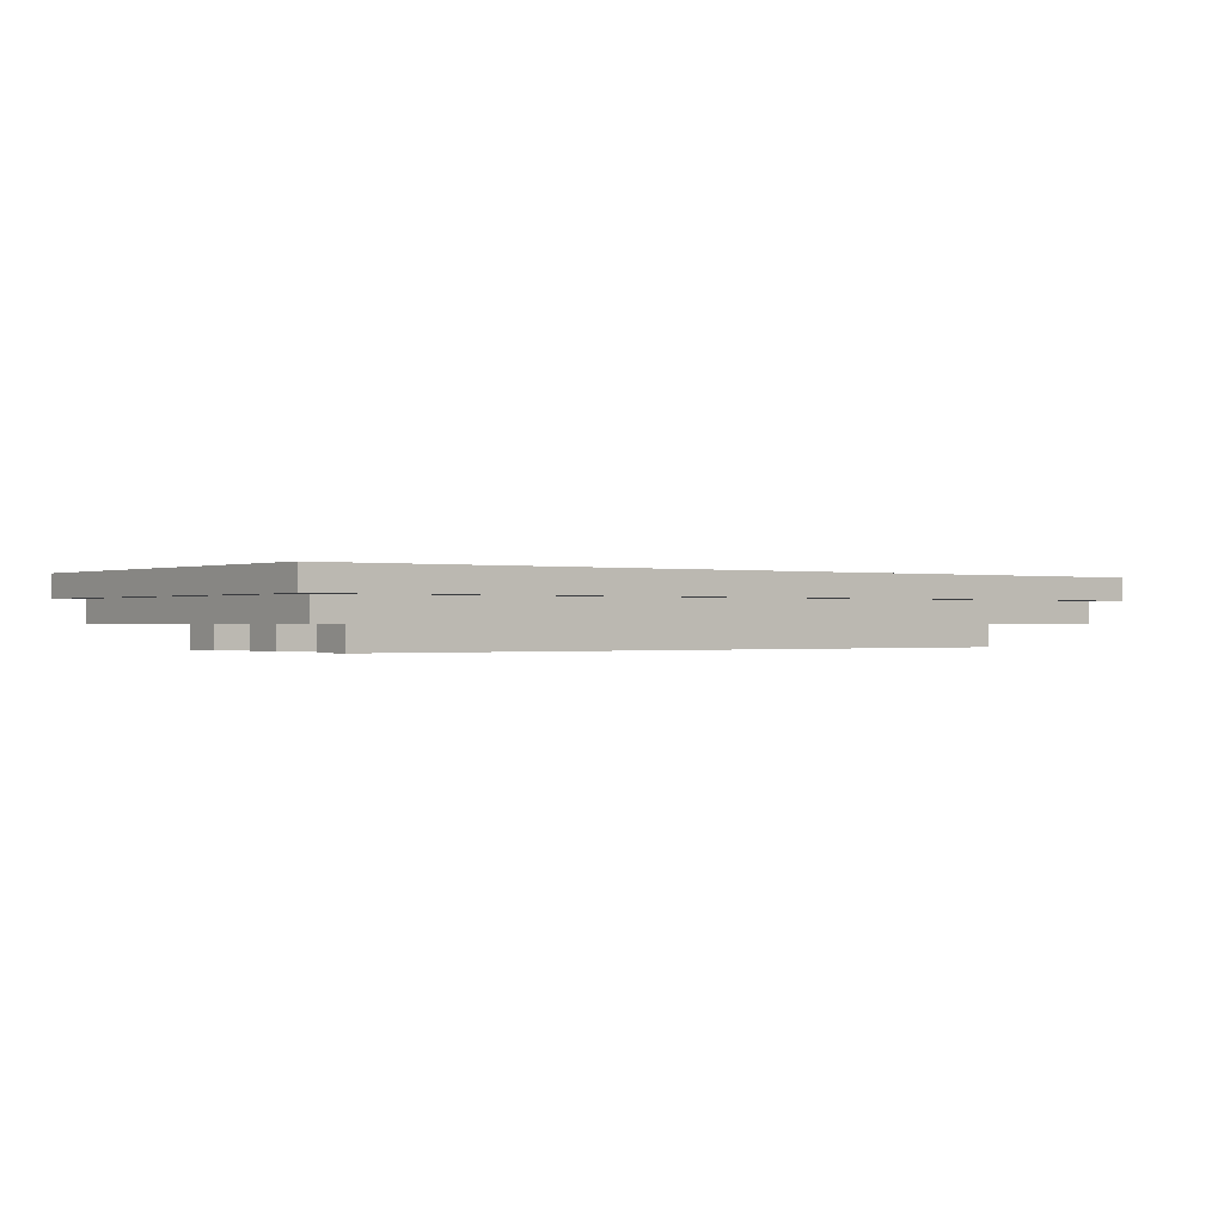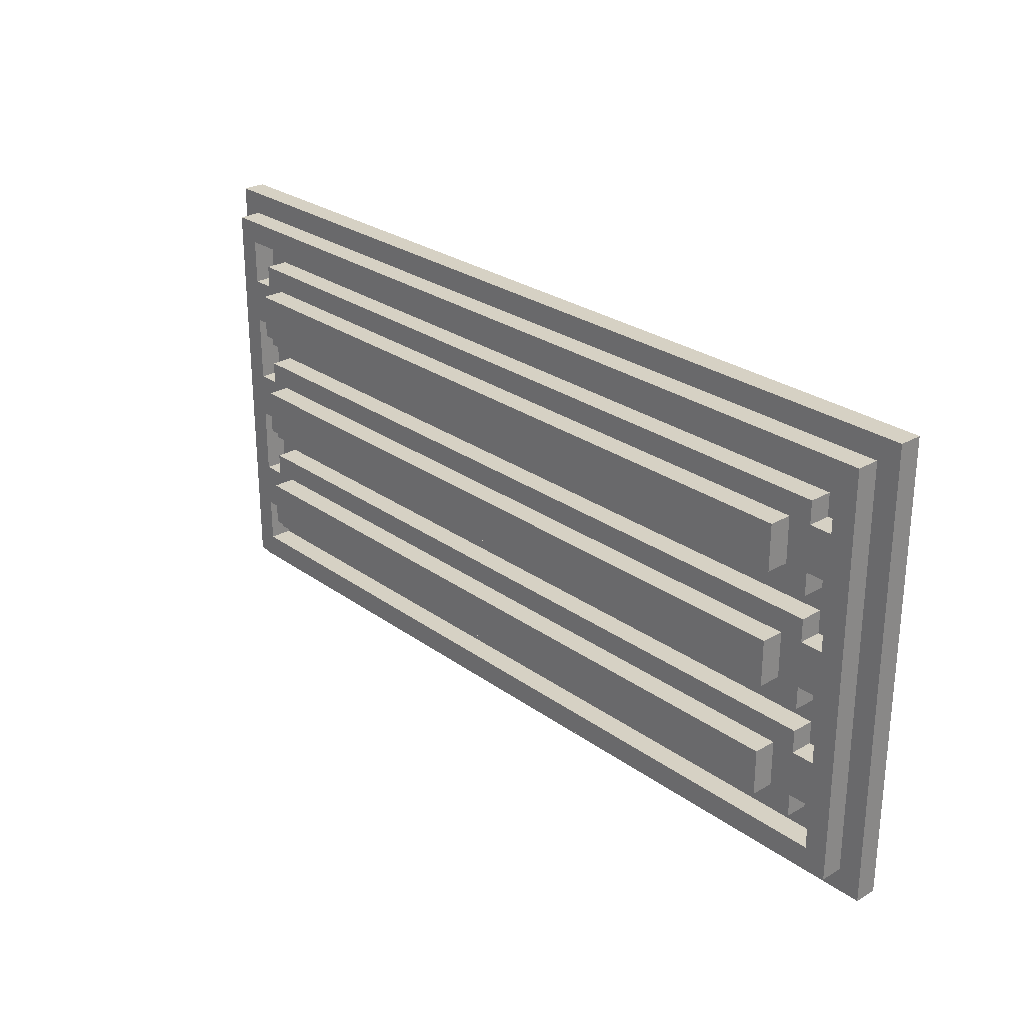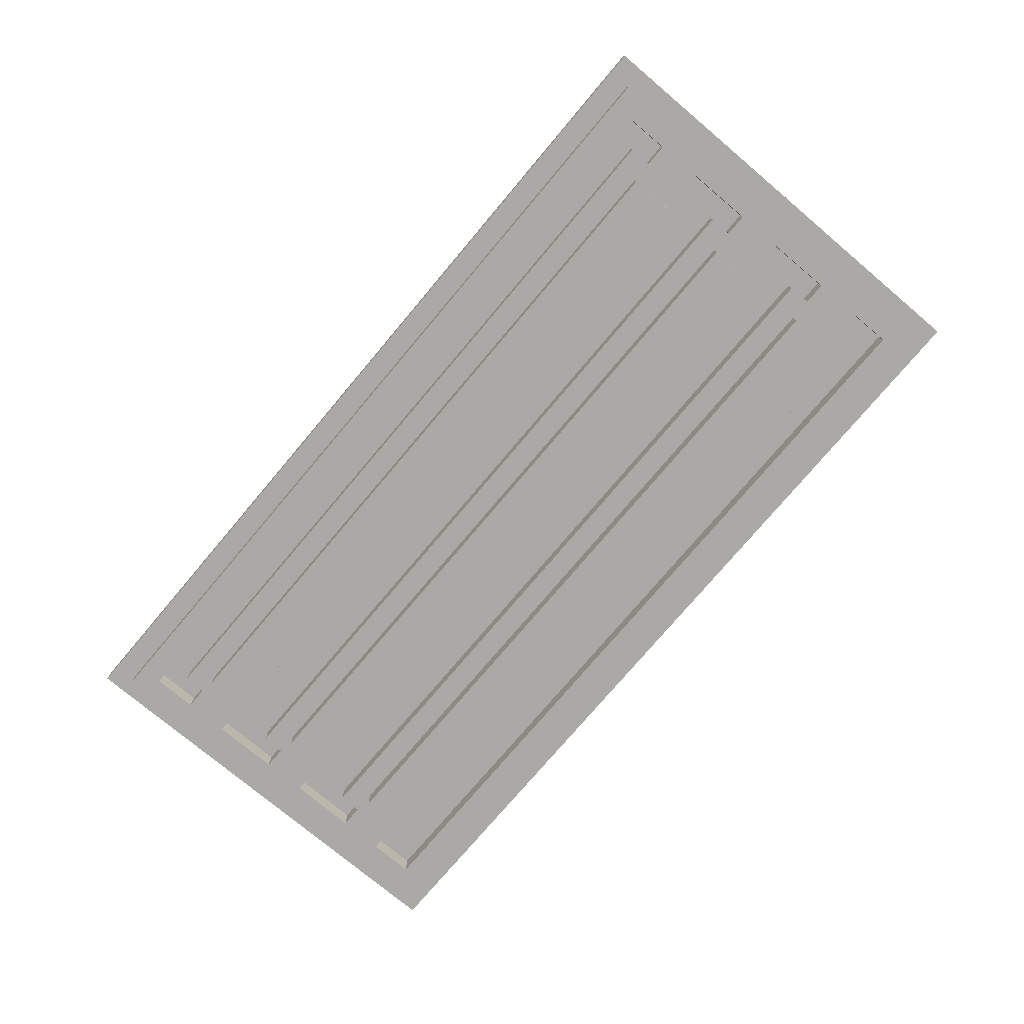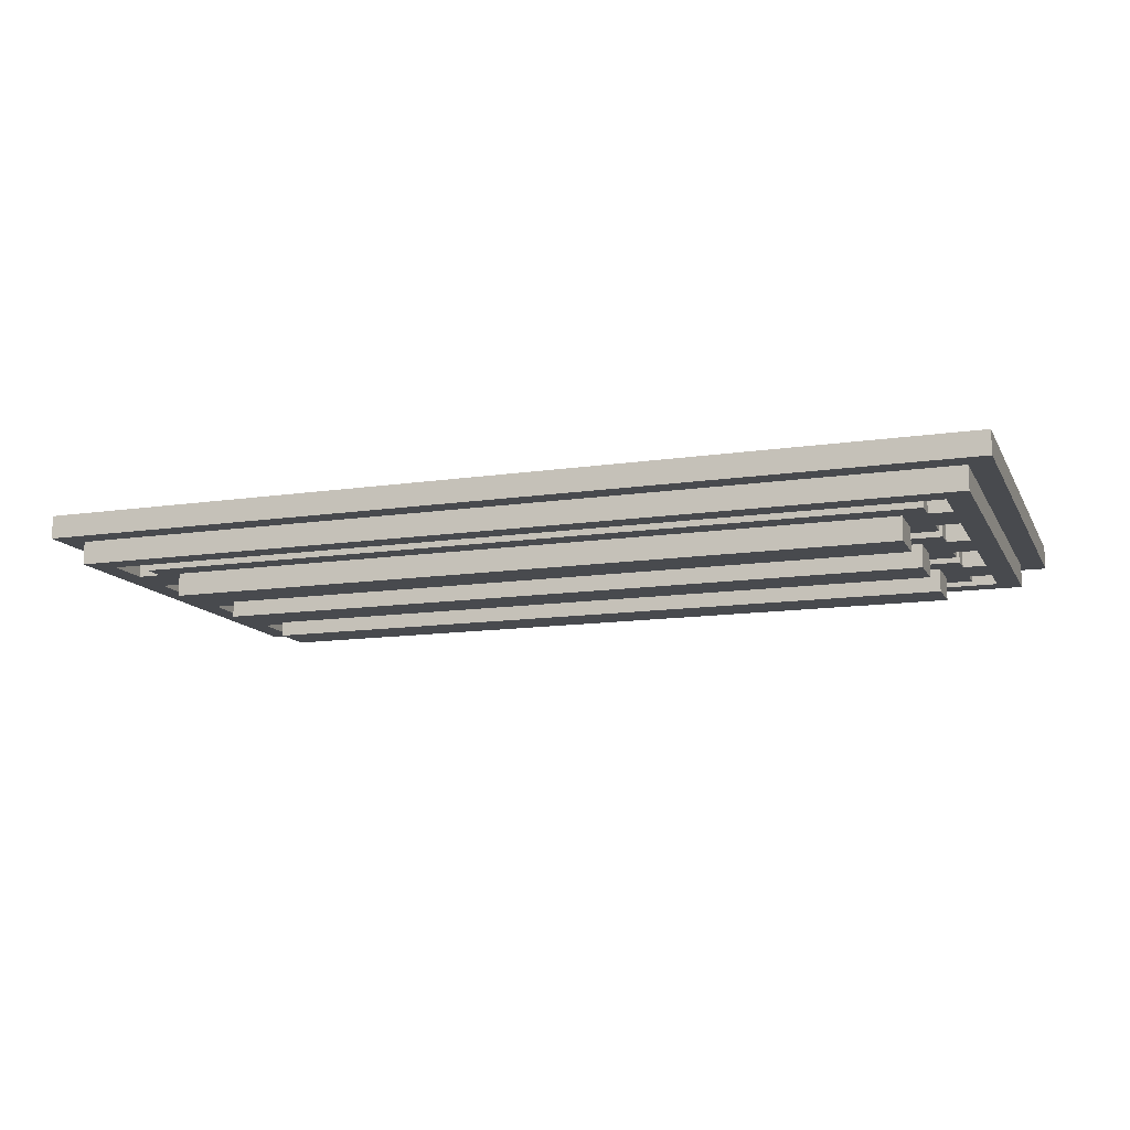
<metadata>
{"format":"obj","ext":"obj","renderer":"f3d","projection":"perspective","resolution":1024,"background":"white","views":[{"elev":-0.3,"azim":-37.0,"up":"+Y"},{"elev":26.7,"azim":48.1,"up":"+Z"},{"elev":-75.6,"azim":49.9,"up":"+Y"},{"elev":-12.8,"azim":19.0,"up":"+Y"}]}
</metadata>
<code>
o
v -2 0.2 1
v -2 0.2 -1
v -2 0.3 1
v -2 0.3 -1
v -1.9 0.1 0.9
v -1.9 0.1 -0.9
v -1.9 0.2 0.9
v -1.9 0.2 -0.9
v -1.7 0.1 0.7
v -1.7 0.1 0.6
v -1.7 0.1 0.4
v -1.7 0.1 0.3
v -1.7 0.1 0.2
v -1.7 0.1 0.1
v -1.7 0.1 -0.1
v -1.7 0.1 -0.2
v -1.7 0.1 -0.3
v -1.7 0.1 -0.4
v -1.7 0.1 -0.6
v -1.7 0.1 -0.7
v -1.7 0.2 0.7
v -1.7 0.2 0.6
v -1.7 0.2 0.4
v -1.7 0.2 0.3
v -1.7 0.2 0.2
v -1.7 0.2 0.1
v -1.7 0.2 -0.1
v -1.7 0.2 -0.2
v -1.7 0.2 -0.3
v -1.7 0.2 -0.4
v -1.7 0.2 -0.6
v -1.7 0.2 -0.7
v -1.6 0 0.6
v -1.6 0 0.4
v -1.6 0 0.1
v -1.6 0 -0.1
v -1.6 0 -0.4
v -1.6 0 -0.6
v -1.6 0.1 0.6
v -1.6 0.1 0.4
v -1.6 0.1 0.1
v -1.6 0.1 -0.1
v -1.6 0.1 -0.4
v -1.6 0.1 -0.6
v 1.8 0.1 0.8
v 1.8 0.1 0.6
v 1.8 0.1 0.4
v 1.8 0.1 0.1
v 1.8 0.1 -0.1
v 1.8 0.1 -0.4
v 1.8 0.1 -0.6
v 1.8 0.1 -0.8
v 1.8 0.2 0.8
v 1.8 0.2 0.6
v 1.8 0.2 0.4
v 1.8 0.2 0.1
v 1.8 0.2 -0.1
v 1.8 0.2 -0.4
v 1.8 0.2 -0.6
v 1.8 0.2 -0.8
v -1.8 0.1 0.8
v -1.8 0.1 0.6
v -1.8 0.1 0.4
v -1.8 0.1 0.1
v -1.8 0.1 -0.1
v -1.8 0.1 -0.4
v -1.8 0.1 -0.6
v -1.8 0.1 -0.8
v -1.8 0.2 0.8
v -1.8 0.2 0.6
v -1.8 0.2 0.4
v -1.8 0.2 0.1
v -1.8 0.2 -0.1
v -1.8 0.2 -0.4
v -1.8 0.2 -0.6
v -1.8 0.2 -0.8
v 1.6 0 0.6
v 1.6 0 0.4
v 1.6 0 0.1
v 1.6 0 -0.1
v 1.6 0 -0.4
v 1.6 0 -0.6
v 1.6 0.1 0.6
v 1.6 0.1 0.4
v 1.6 0.1 0.1
v 1.6 0.1 -0.1
v 1.6 0.1 -0.4
v 1.6 0.1 -0.6
v 1.7 0.1 0.7
v 1.7 0.1 0.6
v 1.7 0.1 0.4
v 1.7 0.1 0.3
v 1.7 0.1 0.2
v 1.7 0.1 0.1
v 1.7 0.1 -0.1
v 1.7 0.1 -0.2
v 1.7 0.1 -0.3
v 1.7 0.1 -0.4
v 1.7 0.1 -0.6
v 1.7 0.1 -0.7
v 1.7 0.2 0.7
v 1.7 0.2 0.6
v 1.7 0.2 0.4
v 1.7 0.2 0.3
v 1.7 0.2 0.2
v 1.7 0.2 0.1
v 1.7 0.2 -0.1
v 1.7 0.2 -0.2
v 1.7 0.2 -0.3
v 1.7 0.2 -0.4
v 1.7 0.2 -0.6
v 1.7 0.2 -0.7
v 1.9 0.1 0.9
v 1.9 0.1 -0.9
v 1.9 0.2 0.9
v 1.9 0.2 -0.9
v 2 0.2 1
v 2 0.2 -1
v 2 0.3 1
v 2 0.3 -1
v -2 0.2 1
v -2 0.3 1
v 2 0.2 1
v 2 0.3 1
v -1.9 0.1 0.9
v -1.9 0.2 0.9
v 1.9 0.1 0.9
v 1.9 0.2 0.9
v -1.7 0.1 0.7
v -1.7 0.2 0.7
v -1.6 0.1 0.7
v -1.6 0.2 0.7
v 1.6 0.1 0.7
v 1.6 0.2 0.7
v 1.7 0.1 0.7
v 1.7 0.2 0.7
v -1.8 0.1 0.6
v -1.8 0.2 0.6
v -1.7 0.1 0.6
v -1.7 0.2 0.6
v -1.6 0 0.6
v -1.6 0.1 0.6
v 1.6 0 0.6
v 1.6 0.1 0.6
v 1.7 0.1 0.6
v 1.7 0.2 0.6
v 1.8 0.1 0.6
v 1.8 0.2 0.6
v -1.7 0.1 0.2
v -1.7 0.2 0.2
v -1.6 0.1 0.2
v -1.6 0.2 0.2
v 1.6 0.1 0.2
v 1.6 0.2 0.2
v 1.7 0.1 0.2
v 1.7 0.2 0.2
v -1.8 0.1 0.1
v -1.8 0.2 0.1
v -1.7 0.1 0.1
v -1.7 0.2 0.1
v -1.6 0 0.1
v -1.6 0.1 0.1
v 1.6 0 0.1
v 1.6 0.1 0.1
v 1.7 0.1 0.1
v 1.7 0.2 0.1
v 1.8 0.1 0.1
v 1.8 0.2 0.1
v -1.7 0.1 -0.3
v -1.7 0.2 -0.3
v -1.6 0.1 -0.3
v -1.6 0.2 -0.3
v 1.6 0.1 -0.3
v 1.6 0.2 -0.3
v 1.7 0.1 -0.3
v 1.7 0.2 -0.3
v -1.8 0.1 -0.4
v -1.8 0.2 -0.4
v -1.7 0.1 -0.4
v -1.7 0.2 -0.4
v -1.6 0 -0.4
v -1.6 0.1 -0.4
v 1.6 0 -0.4
v 1.6 0.1 -0.4
v 1.7 0.1 -0.4
v 1.7 0.2 -0.4
v 1.8 0.1 -0.4
v 1.8 0.2 -0.4
v -1.8 0.1 -0.8
v -1.8 0.2 -0.8
v 1.8 0.1 -0.8
v 1.8 0.2 -0.8
v -1.8 0.1 0.8
v -1.8 0.2 0.8
v 1.8 0.1 0.8
v 1.8 0.2 0.8
v -1.8 0.1 0.4
v -1.8 0.2 0.4
v -1.7 0.1 0.4
v -1.7 0.2 0.4
v -1.6 0 0.4
v -1.6 0.1 0.4
v 1.6 0 0.4
v 1.6 0.1 0.4
v 1.7 0.1 0.4
v 1.7 0.2 0.4
v 1.8 0.1 0.4
v 1.8 0.2 0.4
v -1.7 0.1 0.3
v -1.7 0.2 0.3
v -1.6 0.1 0.3
v -1.6 0.2 0.3
v 1.6 0.1 0.3
v 1.6 0.2 0.3
v 1.7 0.1 0.3
v 1.7 0.2 0.3
v -1.8 0.1 -0.1
v -1.8 0.2 -0.1
v -1.7 0.1 -0.1
v -1.7 0.2 -0.1
v -1.6 0 -0.1
v -1.6 0.1 -0.1
v 1.6 0 -0.1
v 1.6 0.1 -0.1
v 1.7 0.1 -0.1
v 1.7 0.2 -0.1
v 1.8 0.1 -0.1
v 1.8 0.2 -0.1
v -1.7 0.1 -0.2
v -1.7 0.2 -0.2
v -1.6 0.1 -0.2
v -1.6 0.2 -0.2
v 1.6 0.1 -0.2
v 1.6 0.2 -0.2
v 1.7 0.1 -0.2
v 1.7 0.2 -0.2
v -1.8 0.1 -0.6
v -1.8 0.2 -0.6
v -1.7 0.1 -0.6
v -1.7 0.2 -0.6
v -1.6 0 -0.6
v -1.6 0.1 -0.6
v 1.6 0 -0.6
v 1.6 0.1 -0.6
v 1.7 0.1 -0.6
v 1.7 0.2 -0.6
v 1.8 0.1 -0.6
v 1.8 0.2 -0.6
v -1.7 0.1 -0.7
v -1.7 0.2 -0.7
v -1.6 0.1 -0.7
v -1.6 0.2 -0.7
v 1.6 0.1 -0.7
v 1.6 0.2 -0.7
v 1.7 0.1 -0.7
v 1.7 0.2 -0.7
v -1.9 0.1 -0.9
v -1.9 0.2 -0.9
v 1.9 0.1 -0.9
v 1.9 0.2 -0.9
v -2 0.2 -1
v -2 0.3 -1
v 2 0.2 -1
v 2 0.3 -1
v -1.6 0 0.6
v 1.6 0 0.6
v -1.6 0 0.4
v 1.6 0 0.4
v -1.6 0 0.1
v 1.6 0 0.1
v -1.6 0 -0.1
v 1.6 0 -0.1
v -1.6 0 -0.4
v 1.6 0 -0.4
v -1.6 0 -0.6
v 1.6 0 -0.6
v -1.9 0.1 0.9
v 1.9 0.1 0.9
v -1.8 0.1 0.8
v 1.8 0.1 0.8
v -1.7 0.1 0.7
v -1.6 0.1 0.7
v 1.6 0.1 0.7
v 1.7 0.1 0.7
v -1.8 0.1 0.6
v -1.7 0.1 0.6
v -1.6 0.1 0.6
v 1.6 0.1 0.6
v 1.7 0.1 0.6
v 1.8 0.1 0.6
v -1.8 0.1 0.4
v -1.7 0.1 0.4
v -1.6 0.1 0.4
v 1.6 0.1 0.4
v 1.7 0.1 0.4
v 1.8 0.1 0.4
v -1.7 0.1 0.3
v -1.6 0.1 0.3
v 1.6 0.1 0.3
v 1.7 0.1 0.3
v -1.7 0.1 0.2
v -1.6 0.1 0.2
v 1.6 0.1 0.2
v 1.7 0.1 0.2
v -1.8 0.1 0.1
v -1.7 0.1 0.1
v -1.6 0.1 0.1
v 1.6 0.1 0.1
v 1.7 0.1 0.1
v 1.8 0.1 0.1
v -1.8 0.1 -0.1
v -1.7 0.1 -0.1
v -1.6 0.1 -0.1
v 1.6 0.1 -0.1
v 1.7 0.1 -0.1
v 1.8 0.1 -0.1
v -1.7 0.1 -0.2
v -1.6 0.1 -0.2
v 1.6 0.1 -0.2
v 1.7 0.1 -0.2
v -1.7 0.1 -0.3
v -1.6 0.1 -0.3
v 1.6 0.1 -0.3
v 1.7 0.1 -0.3
v -1.8 0.1 -0.4
v -1.7 0.1 -0.4
v -1.6 0.1 -0.4
v 1.6 0.1 -0.4
v 1.7 0.1 -0.4
v 1.8 0.1 -0.4
v -1.8 0.1 -0.6
v -1.7 0.1 -0.6
v -1.6 0.1 -0.6
v 1.6 0.1 -0.6
v 1.7 0.1 -0.6
v 1.8 0.1 -0.6
v -1.7 0.1 -0.7
v -1.6 0.1 -0.7
v 1.6 0.1 -0.7
v 1.7 0.1 -0.7
v -1.8 0.1 -0.8
v 1.8 0.1 -0.8
v -1.9 0.1 -0.9
v 1.9 0.1 -0.9
v -2 0.2 1
v 2 0.2 1
v -1.9 0.2 0.9
v 1.9 0.2 0.9
v -1.8 0.2 0.8
v 1.8 0.2 0.8
v -1.7 0.2 0.7
v -1.6 0.2 0.7
v 1.6 0.2 0.7
v 1.7 0.2 0.7
v -1.8 0.2 0.6
v -1.7 0.2 0.6
v 1.7 0.2 0.6
v 1.8 0.2 0.6
v -1.8 0.2 0.4
v -1.7 0.2 0.4
v 1.7 0.2 0.4
v 1.8 0.2 0.4
v -1.7 0.2 0.3
v -1.6 0.2 0.3
v 1.6 0.2 0.3
v 1.7 0.2 0.3
v -1.7 0.2 0.2
v -1.6 0.2 0.2
v 1.6 0.2 0.2
v 1.7 0.2 0.2
v -1.8 0.2 0.1
v -1.7 0.2 0.1
v 1.7 0.2 0.1
v 1.8 0.2 0.1
v -1.8 0.2 -0.1
v -1.7 0.2 -0.1
v 1.7 0.2 -0.1
v 1.8 0.2 -0.1
v -1.7 0.2 -0.2
v -1.6 0.2 -0.2
v 1.6 0.2 -0.2
v 1.7 0.2 -0.2
v -1.7 0.2 -0.3
v -1.6 0.2 -0.3
v 1.6 0.2 -0.3
v 1.7 0.2 -0.3
v -1.8 0.2 -0.4
v -1.7 0.2 -0.4
v 1.7 0.2 -0.4
v 1.8 0.2 -0.4
v -1.8 0.2 -0.6
v -1.7 0.2 -0.6
v 1.7 0.2 -0.6
v 1.8 0.2 -0.6
v -1.7 0.2 -0.7
v -1.6 0.2 -0.7
v 1.6 0.2 -0.7
v 1.7 0.2 -0.7
v -1.8 0.2 -0.8
v 1.8 0.2 -0.8
v -1.9 0.2 -0.9
v 1.9 0.2 -0.9
v -2 0.2 -1
v 2 0.2 -1
v -2 0.3 1
v 2 0.3 1
v -1.9 0.3 0.9
v 1.9 0.3 0.9
v -1.9 0.3 -0.9
v 1.9 0.3 -0.9
v -2 0.3 -1
v 2 0.3 -1
f 3 2 1
f 4 2 3
f 7 6 5
f 8 6 7
f 21 10 9
f 22 10 21
f 23 12 11
f 24 12 23
f 25 14 13
f 26 14 25
f 27 16 15
f 28 16 27
f 29 18 17
f 30 18 29
f 31 20 19
f 32 20 31
f 39 34 33
f 40 34 39
f 41 36 35
f 42 36 41
f 43 38 37
f 44 38 43
f 53 46 45
f 54 46 53
f 55 48 47
f 56 48 55
f 57 50 49
f 58 50 57
f 59 52 51
f 60 52 59
f 61 62 69
f 69 62 70
f 63 64 71
f 71 64 72
f 65 66 73
f 73 66 74
f 67 68 75
f 75 68 76
f 77 78 83
f 83 78 84
f 79 80 85
f 85 80 86
f 81 82 87
f 87 82 88
f 89 90 101
f 101 90 102
f 91 92 103
f 103 92 104
f 93 94 105
f 105 94 106
f 95 96 107
f 107 96 108
f 97 98 109
f 109 98 110
f 99 100 111
f 111 100 112
f 113 114 115
f 115 114 116
f 117 118 119
f 119 118 120
f 123 122 121
f 124 122 123
f 127 126 125
f 128 126 127
f 131 130 129
f 132 130 131
f 133 132 131
f 134 132 133
f 135 134 133
f 136 134 135
f 139 138 137
f 140 138 139
f 143 142 141
f 144 142 143
f 147 146 145
f 148 146 147
f 151 150 149
f 152 150 151
f 153 152 151
f 154 152 153
f 155 154 153
f 156 154 155
f 159 158 157
f 160 158 159
f 163 162 161
f 164 162 163
f 167 166 165
f 168 166 167
f 171 170 169
f 172 170 171
f 173 172 171
f 174 172 173
f 175 174 173
f 176 174 175
f 179 178 177
f 180 178 179
f 183 182 181
f 184 182 183
f 187 186 185
f 188 186 187
f 191 190 189
f 192 190 191
f 193 194 195
f 195 194 196
f 197 198 199
f 199 198 200
f 201 202 203
f 203 202 204
f 205 206 207
f 207 206 208
f 209 210 211
f 211 210 212
f 211 212 213
f 213 212 214
f 213 214 215
f 215 214 216
f 217 218 219
f 219 218 220
f 221 222 223
f 223 222 224
f 225 226 227
f 227 226 228
f 229 230 231
f 231 230 232
f 231 232 233
f 233 232 234
f 233 234 235
f 235 234 236
f 237 238 239
f 239 238 240
f 241 242 243
f 243 242 244
f 245 246 247
f 247 246 248
f 249 250 251
f 251 250 252
f 251 252 253
f 253 252 254
f 253 254 255
f 255 254 256
f 257 258 259
f 259 258 260
f 261 262 263
f 263 262 264
f 267 266 265
f 268 266 267
f 271 270 269
f 272 270 271
f 275 274 273
f 276 274 275
f 279 278 277
f 280 278 279
f 285 279 277
f 286 282 281
f 287 283 282
f 287 282 286
f 288 284 283
f 288 283 287
f 289 284 288
f 290 278 280
f 291 287 286
f 291 285 277
f 291 286 285
f 292 287 291
f 293 287 292
f 294 290 289
f 294 289 288
f 295 290 294
f 296 278 290
f 296 290 295
f 297 293 292
f 298 294 293
f 298 293 297
f 299 295 294
f 299 294 298
f 300 295 299
f 305 291 277
f 306 302 301
f 307 303 302
f 307 302 306
f 308 304 303
f 308 303 307
f 309 304 308
f 310 278 296
f 311 307 306
f 311 305 277
f 311 306 305
f 312 307 311
f 313 307 312
f 314 309 308
f 314 310 309
f 315 310 314
f 316 278 310
f 316 310 315
f 317 313 312
f 318 314 313
f 318 313 317
f 319 315 314
f 319 314 318
f 320 315 319
f 325 311 277
f 326 322 321
f 327 323 322
f 327 322 326
f 328 324 323
f 328 323 327
f 329 324 328
f 330 278 316
f 331 327 326
f 331 325 277
f 331 326 325
f 332 327 331
f 333 327 332
f 334 329 328
f 334 330 329
f 335 330 334
f 336 278 330
f 336 330 335
f 337 333 332
f 338 334 333
f 338 333 337
f 339 335 334
f 339 334 338
f 340 335 339
f 341 331 277
f 342 278 336
f 343 341 277
f 343 342 341
f 344 278 342
f 344 342 343
f 347 346 345
f 348 346 347
f 351 350 349
f 352 350 351
f 353 350 352
f 354 350 353
f 355 351 349
f 356 351 355
f 357 350 354
f 358 350 357
f 363 360 359
f 366 362 361
f 367 365 364
f 367 366 365
f 367 363 359
f 367 364 363
f 368 366 367
f 369 366 368
f 370 362 366
f 370 366 369
f 371 367 359
f 372 367 371
f 373 362 370
f 374 362 373
f 379 376 375
f 382 378 377
f 383 381 380
f 383 382 381
f 383 379 375
f 383 380 379
f 384 382 383
f 385 382 384
f 386 378 382
f 386 382 385
f 387 383 375
f 388 383 387
f 389 378 386
f 390 378 389
f 395 392 391
f 398 394 393
f 399 397 396
f 399 398 397
f 399 395 391
f 399 396 395
f 400 394 398
f 400 398 399
f 401 347 345
f 402 346 348
f 403 401 345
f 403 402 401
f 404 346 402
f 404 402 403
f 405 406 407
f 407 406 408
f 405 407 409
f 407 408 409
f 408 406 410
f 409 408 410
f 405 409 411
f 409 410 411
f 410 406 412
f 411 410 412

</code>
